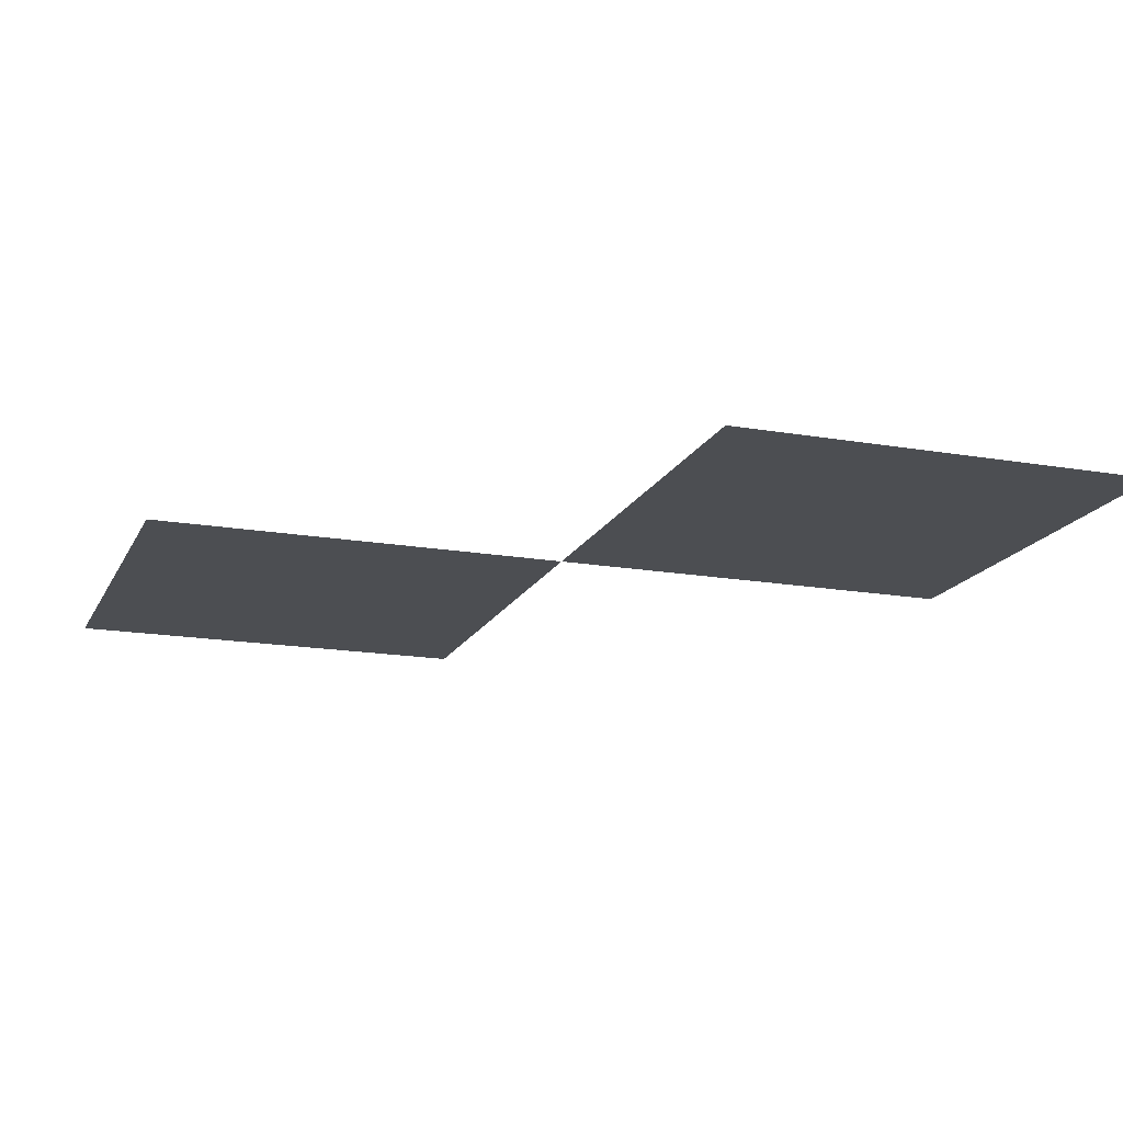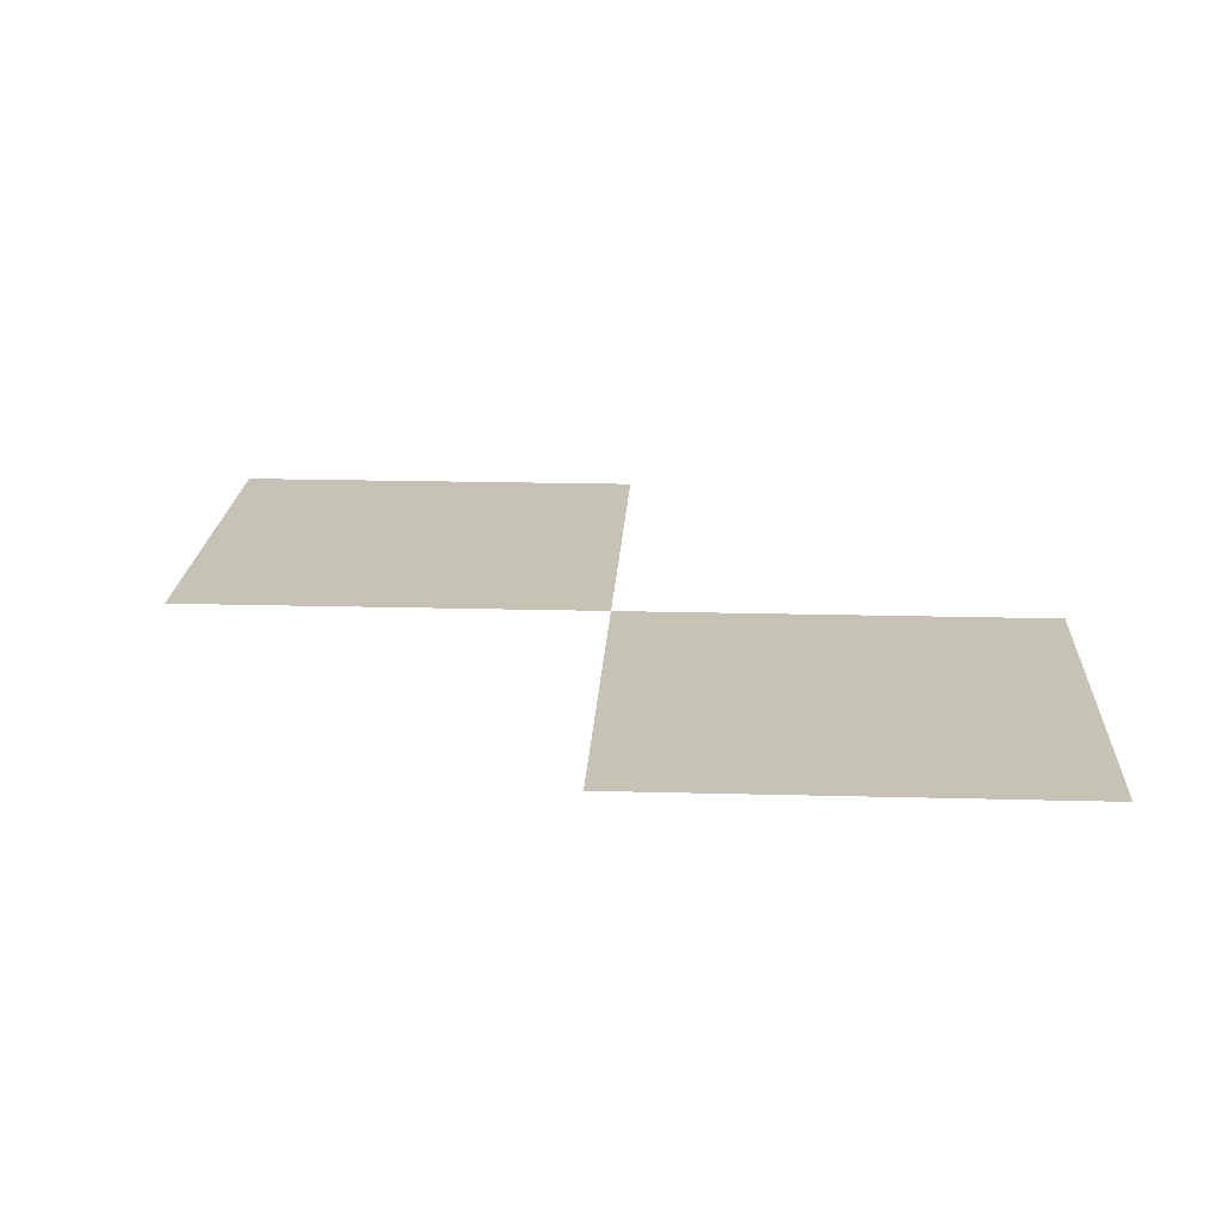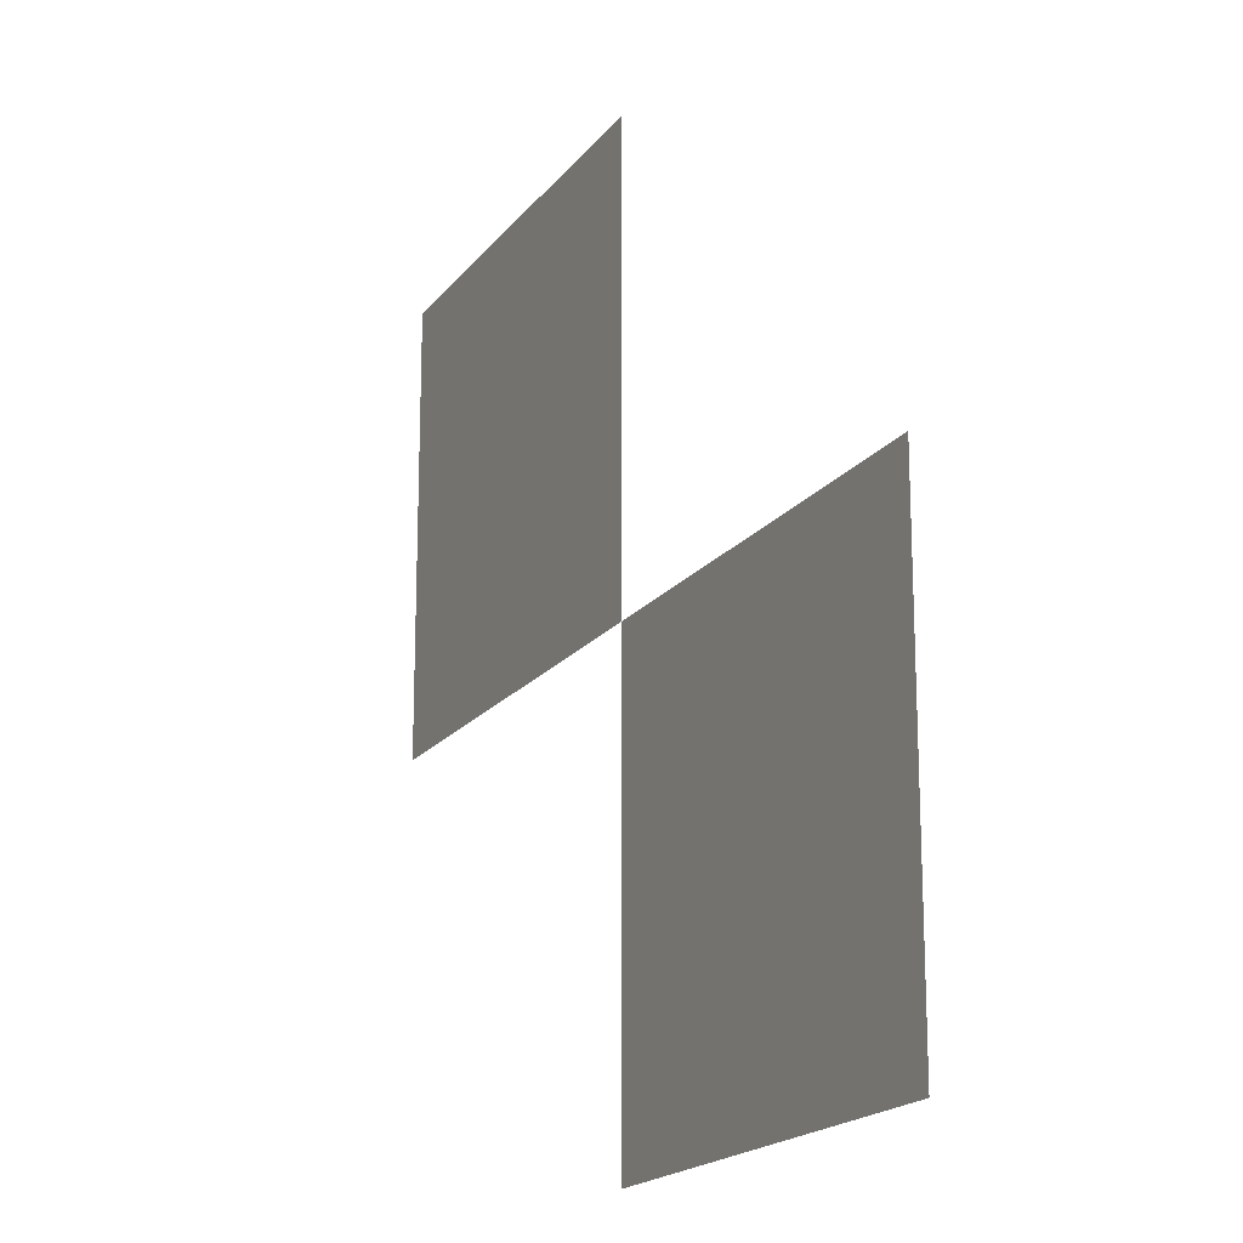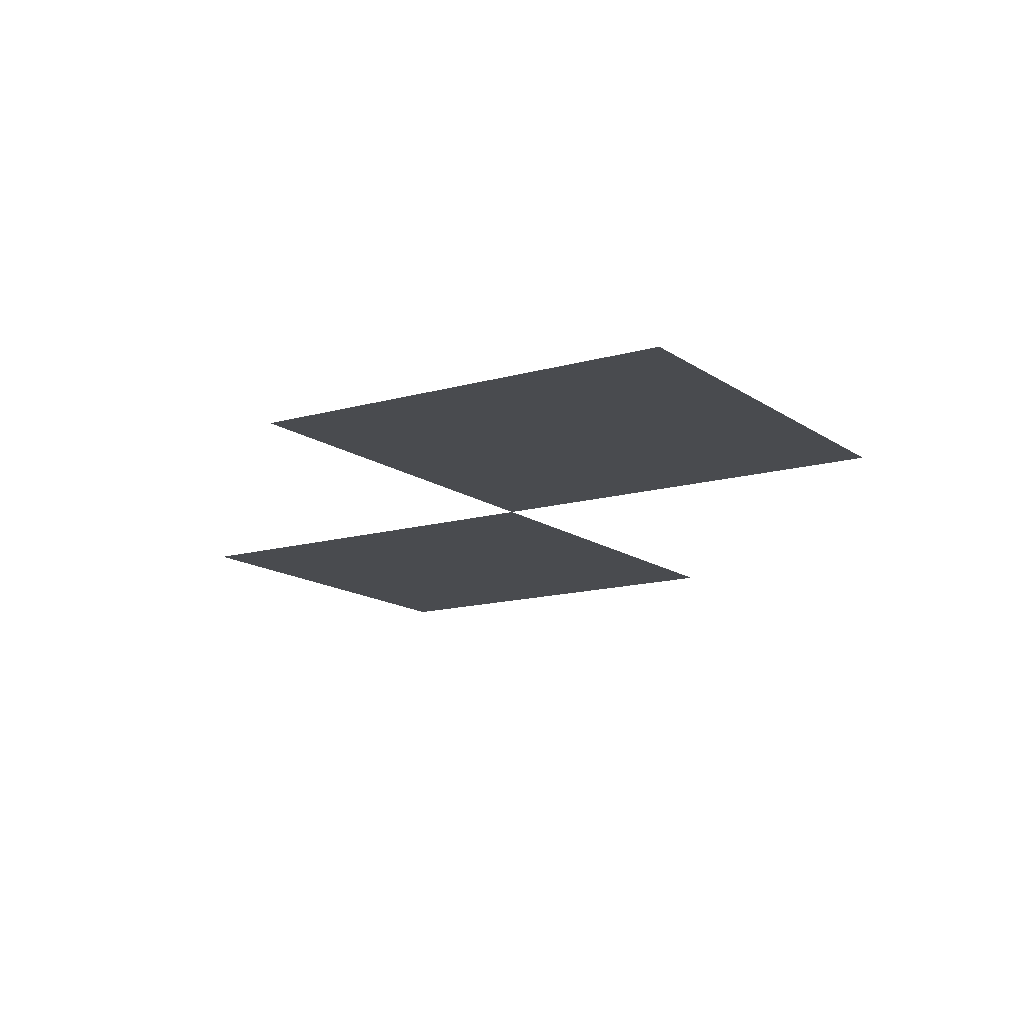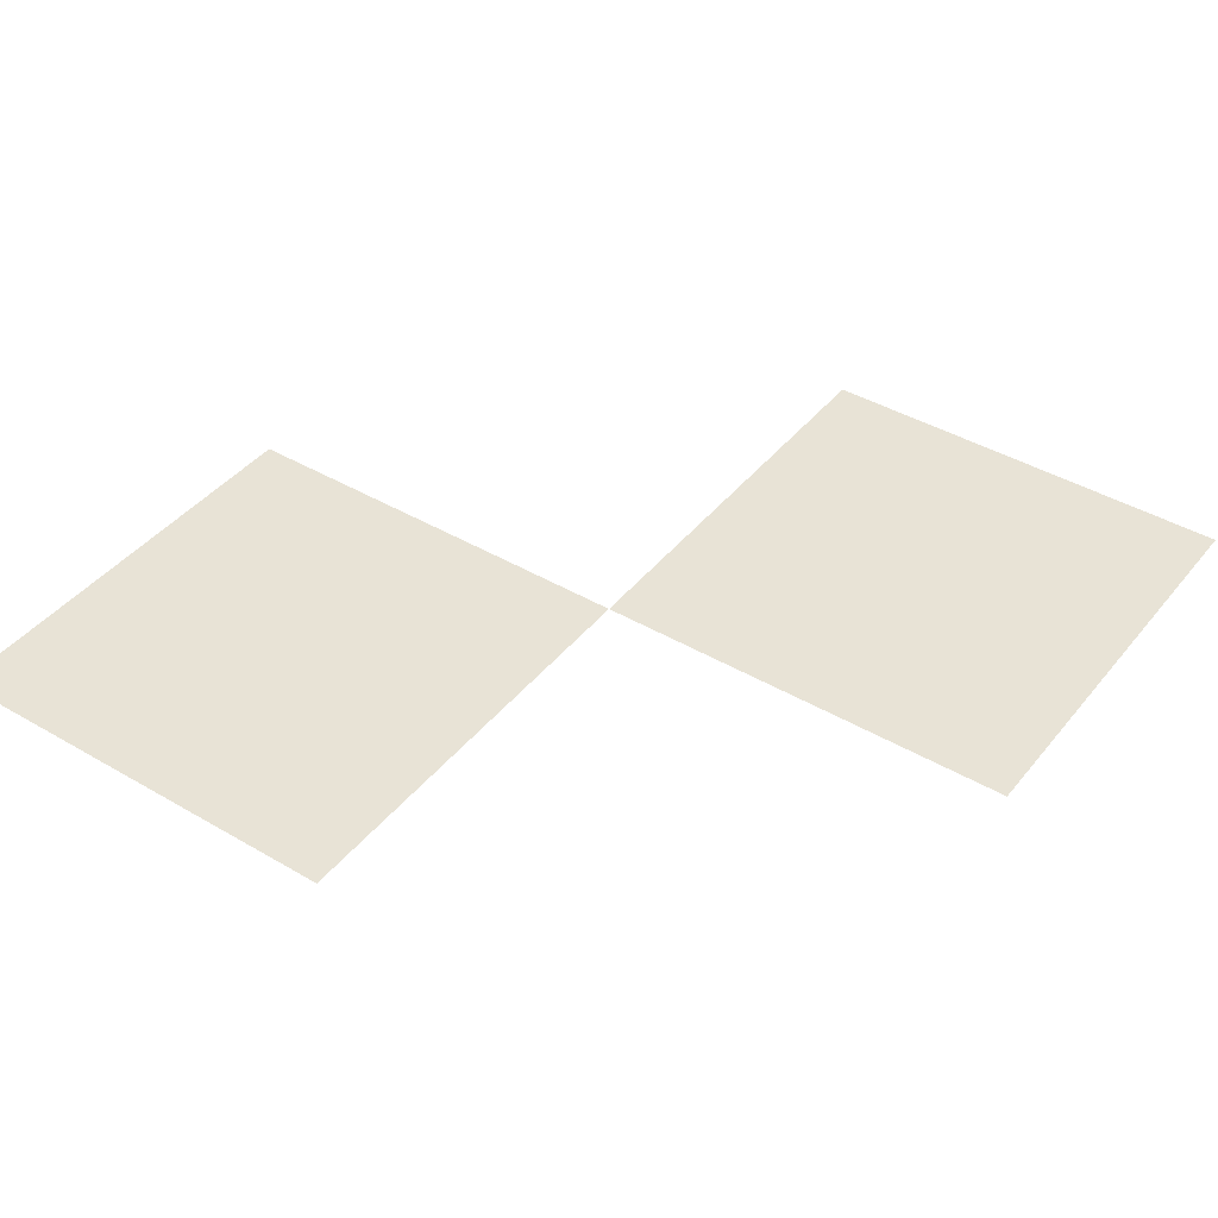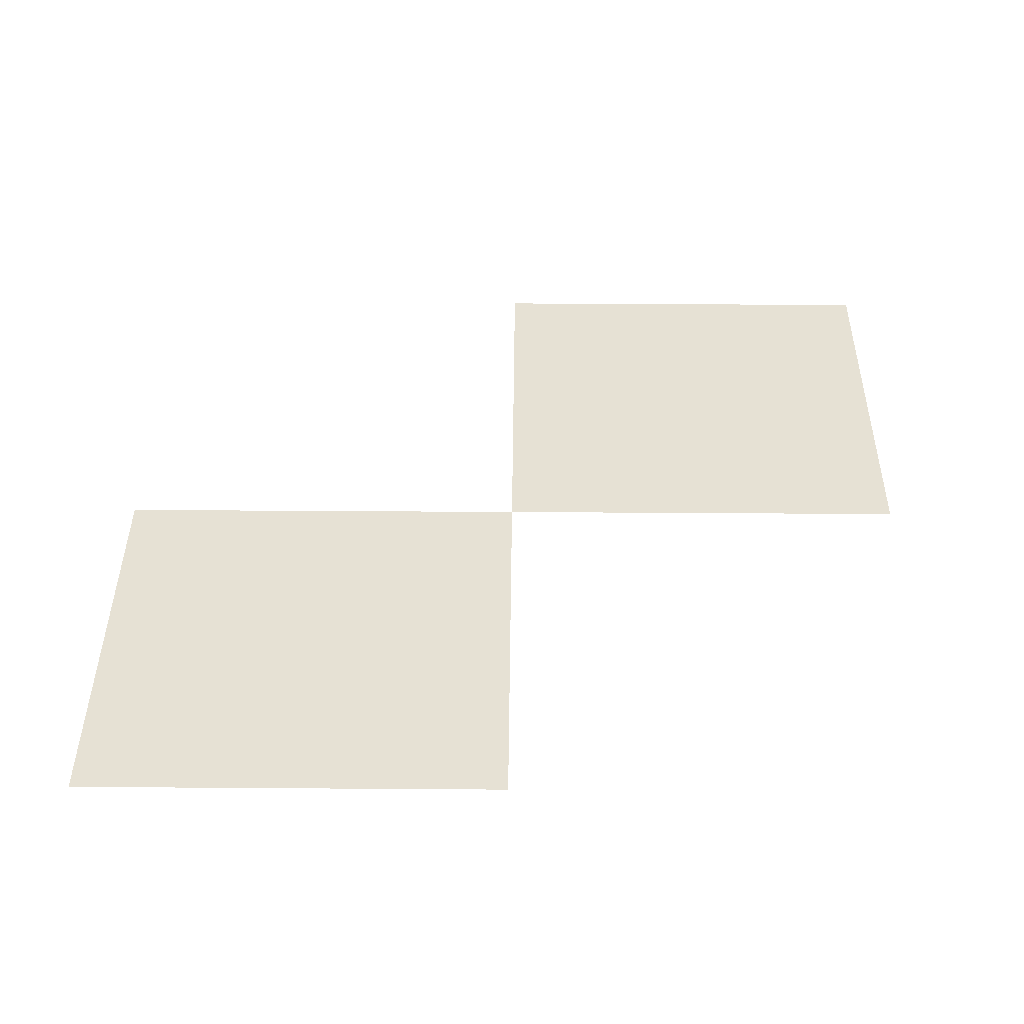
<metadata>
{"format":"obj","ext":"obj","renderer":"f3d","projection":"perspective","resolution":1024,"background":"white","views":[{"elev":-16.9,"azim":-109.3,"up":"+Z"},{"elev":19.3,"azim":-87.1,"up":"+Z"},{"elev":-18.4,"azim":-115.4,"up":"+Y"},{"elev":-13.8,"azim":-57.0,"up":"+Z"},{"elev":41.7,"azim":35.3,"up":"+Z"},{"elev":39.1,"azim":-179.5,"up":"+Z"}]}
</metadata>
<code>
v -576 -288 0
v -608 -288 0
v -608 -256 0
v -576 -256 0
v -608 -320 0
v -640 -320 0
v -640 -288 0
v -608 -288 0
g stage_test1_mesh_0012
f 1 2 3 4
f 5 6 7 8

</code>
